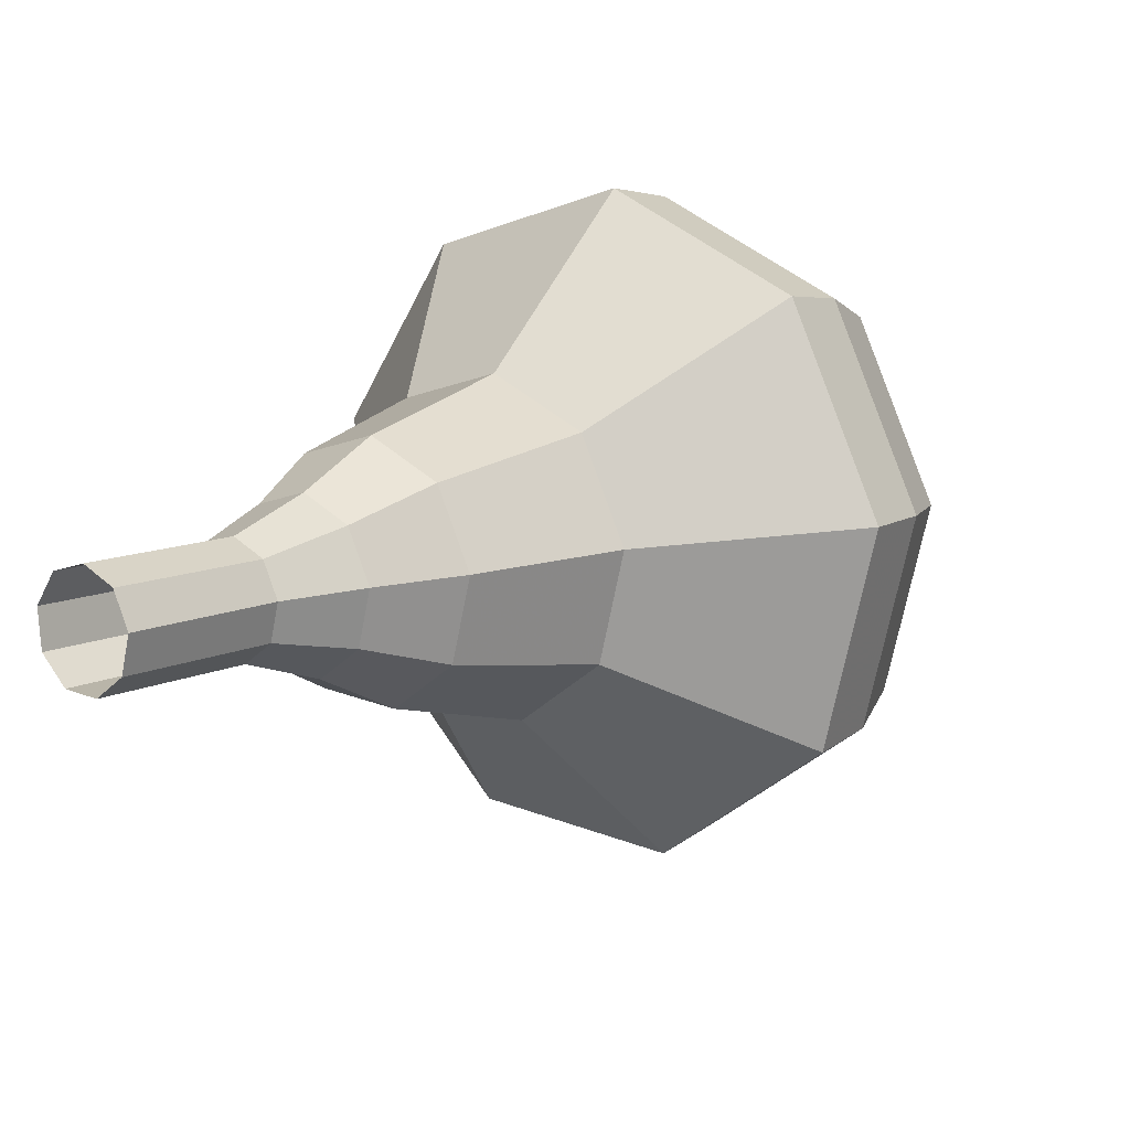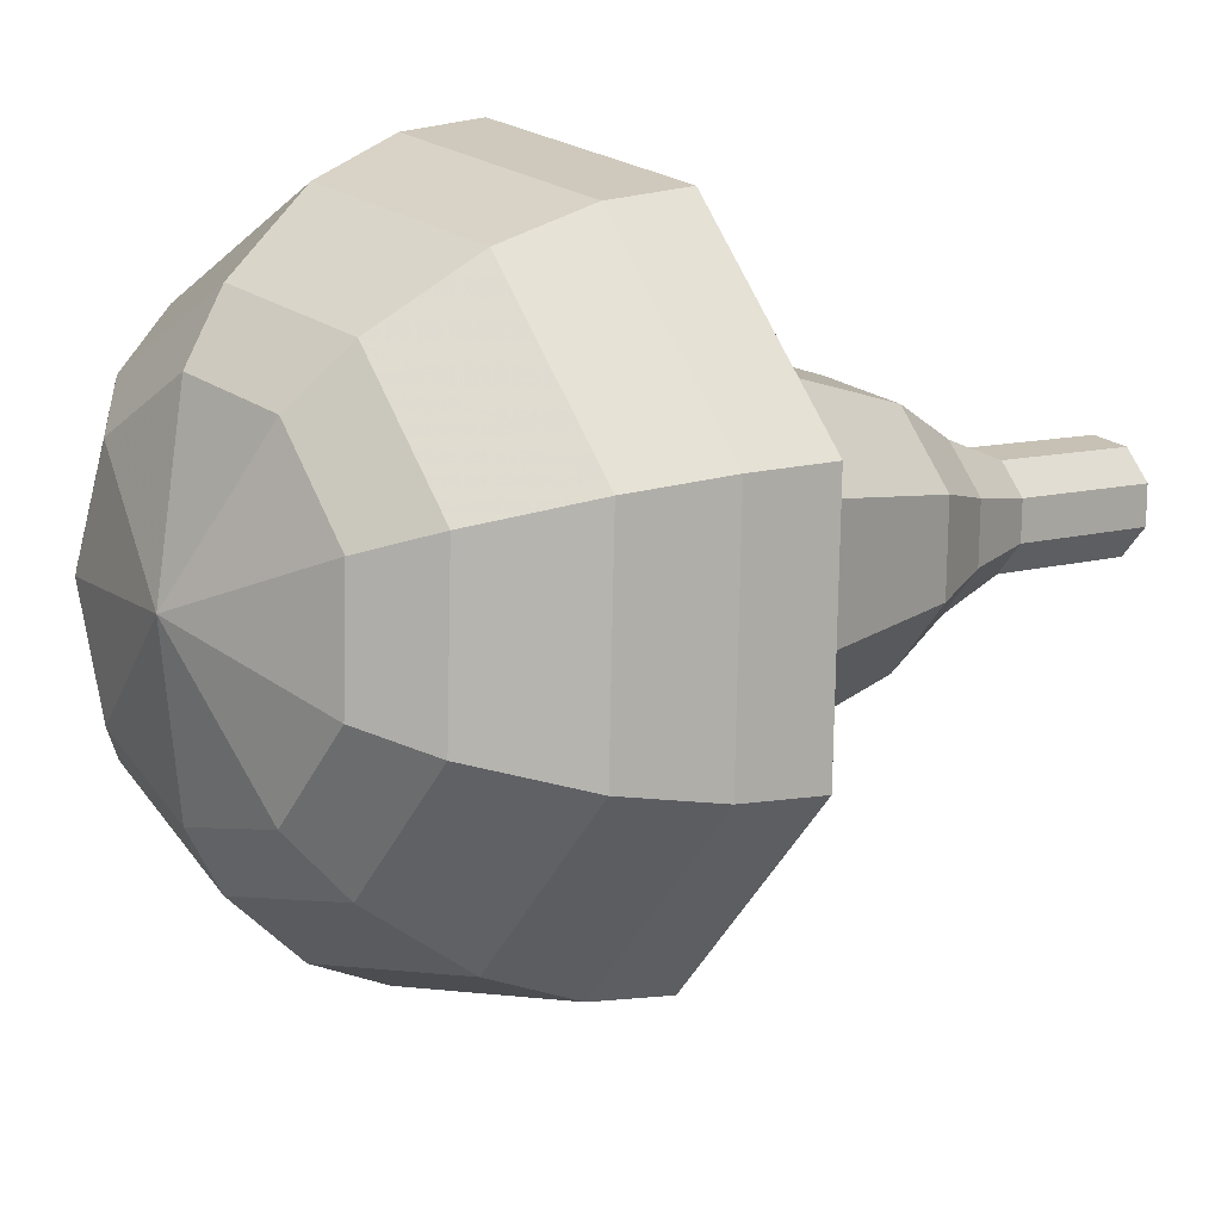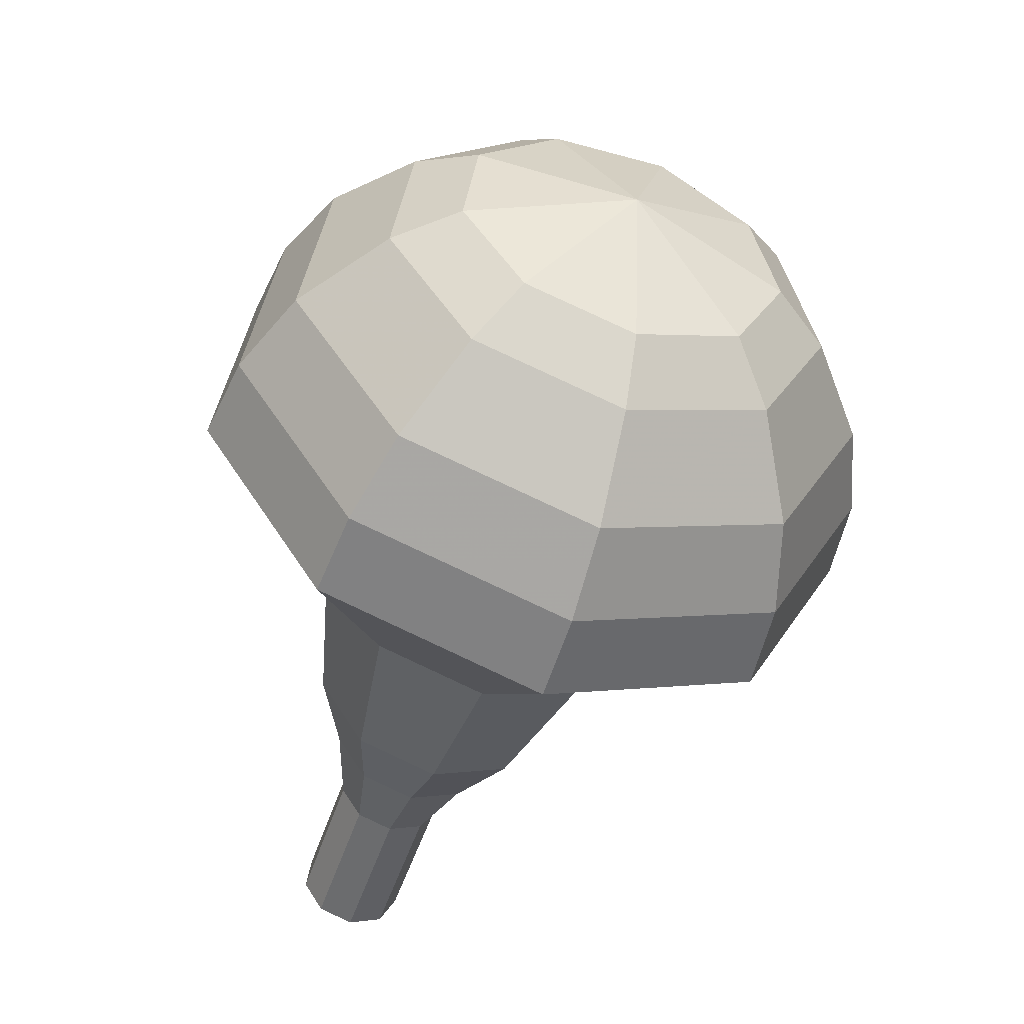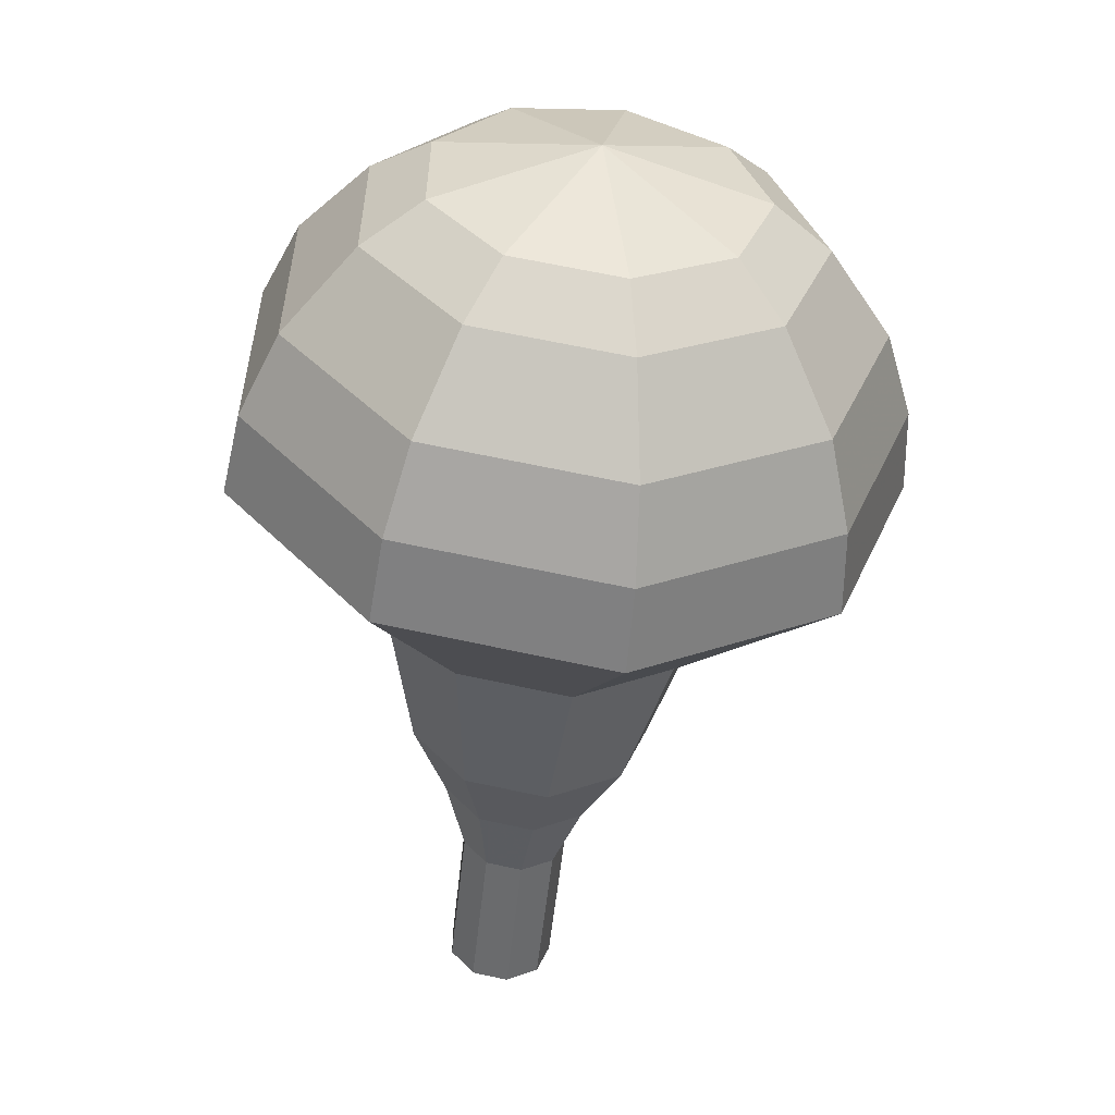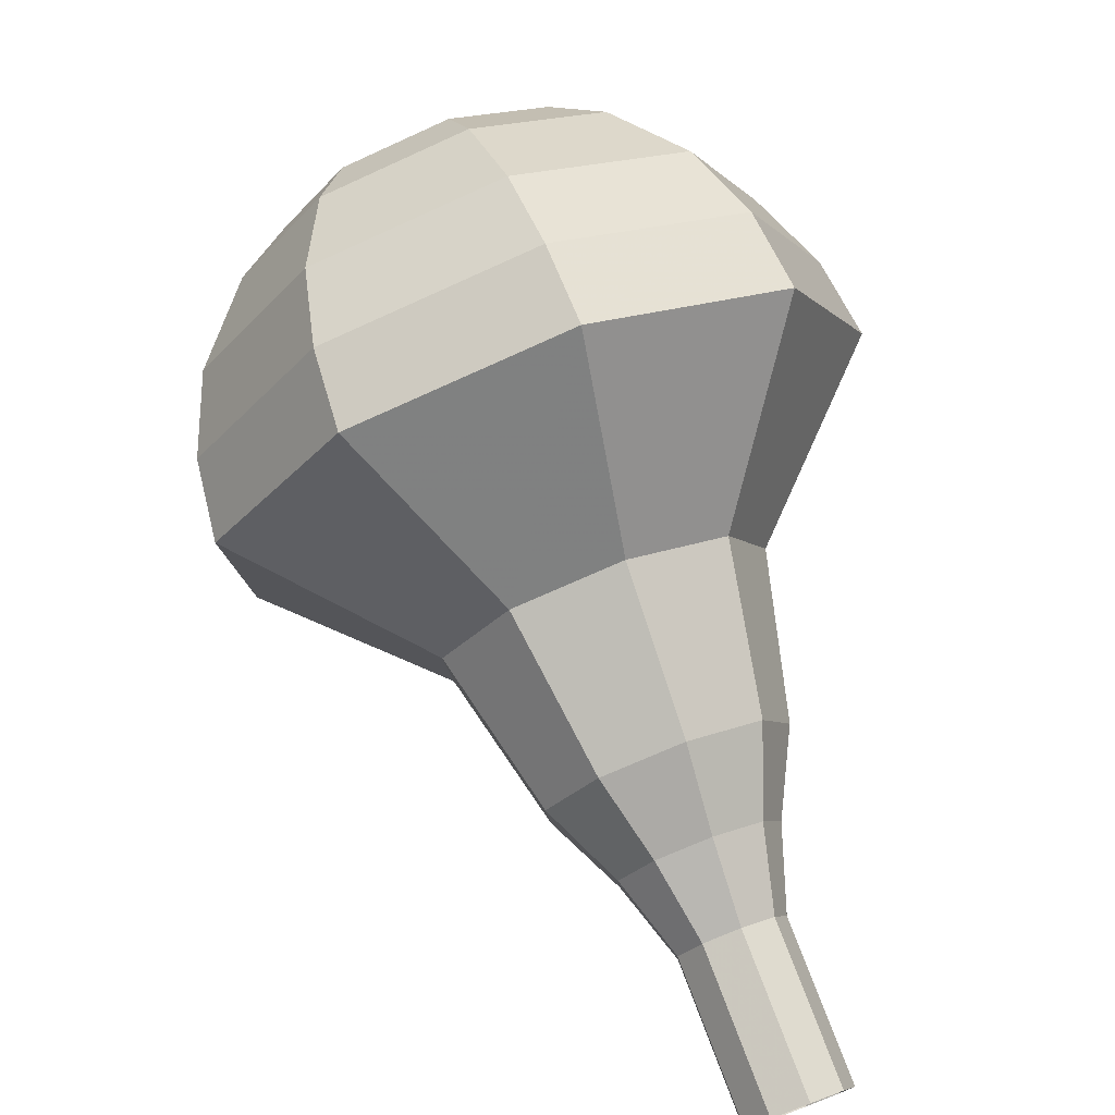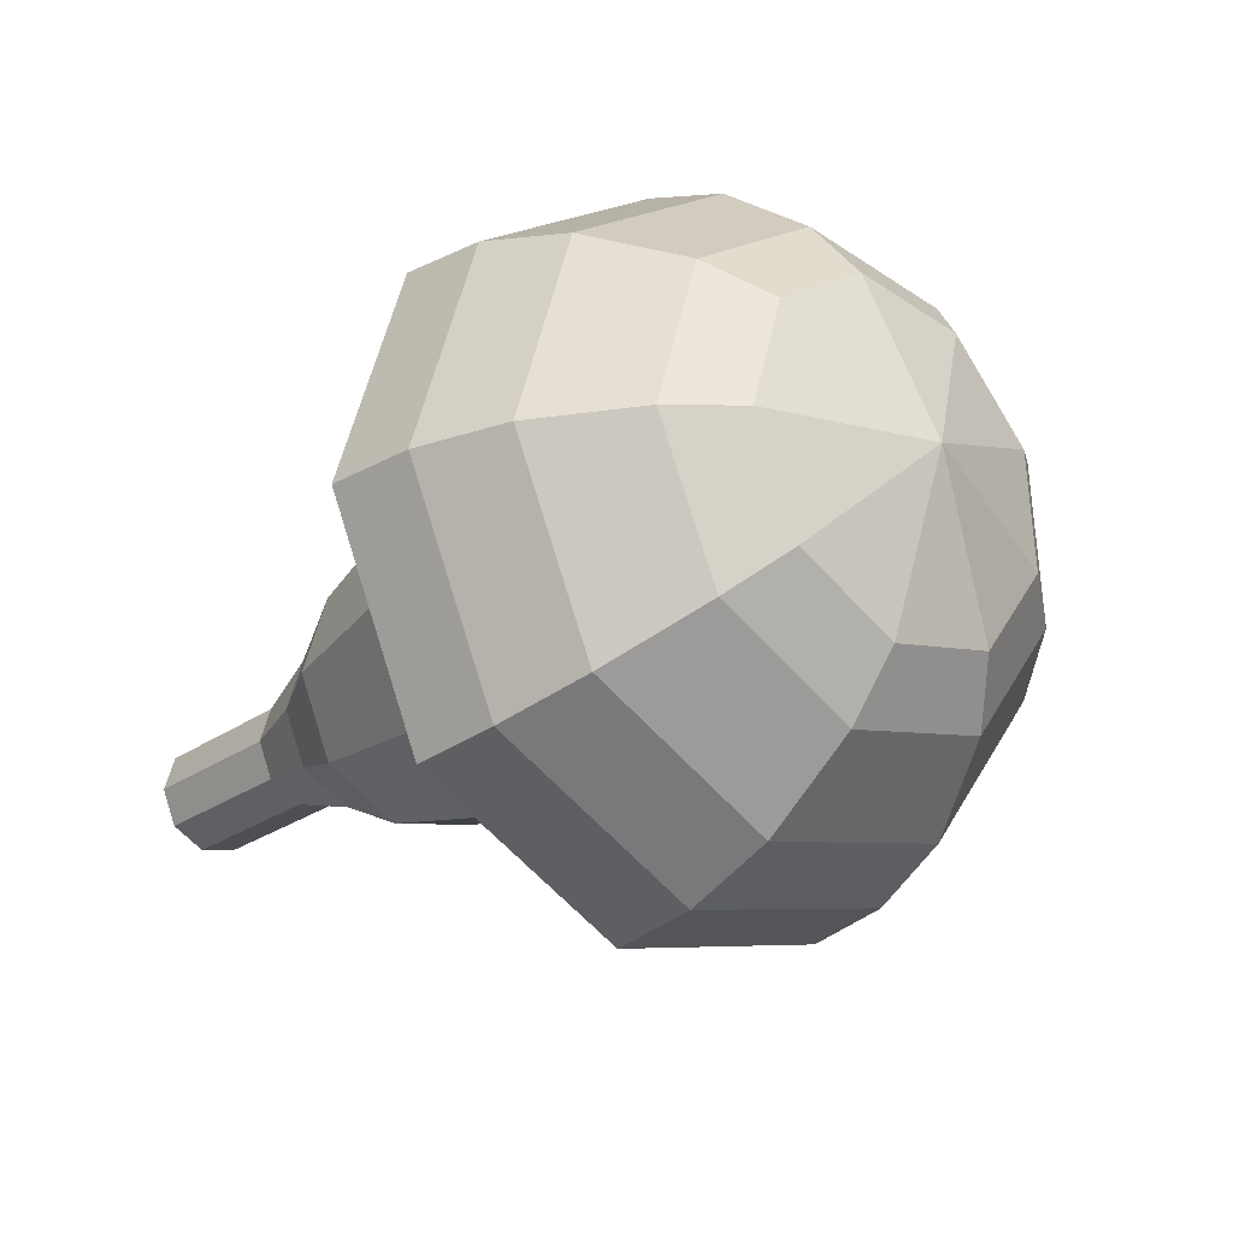
<metadata>
{"format":"obj","ext":"obj","renderer":"f3d","projection":"perspective","resolution":1024,"background":"white","views":[{"elev":-58.8,"azim":22.1,"up":"+Y"},{"elev":-38.3,"azim":-155.2,"up":"+Z"},{"elev":78.7,"azim":-17.0,"up":"+Y"},{"elev":-6.7,"azim":127.2,"up":"+Y"},{"elev":24.1,"azim":-75.0,"up":"+Y"},{"elev":78.7,"azim":30.8,"up":"+Y"}]}
</metadata>
<code>
g tube1
v 154 134.5 182.3
v 153.5 134.3 181.6
v 152.8 134.6 181.3
v 152.1 135.1 181.4
v 151.8 135.6 182
v 152.1 136 182.7
v 152.7 136 183.3
v 153.4 135.6 183.4
v 153.9 135 183
v 154 134.5 182.3
v 154.9 135.8 181.4
v 154.4 135.7 180.7
v 153.7 135.9 180.3
v 153 136.4 180.5
v 152.7 137 181
v 152.9 137.4 181.8
v 153.6 137.3 182.4
v 154.3 136.9 182.5
v 154.8 136.3 182.1
v 154.9 135.8 181.4
v 155.7 137.2 180.5
v 155.3 137 179.8
v 154.5 137.3 179.4
v 153.9 137.8 179.6
v 153.6 138.4 180.1
v 153.8 138.7 180.9
v 154.5 138.7 181.4
v 155.2 138.3 181.6
v 155.7 137.7 181.2
v 155.7 137.2 180.5
v 157.2 138.2 179.6
v 156.5 138 178.5
v 155.4 138.3 178
v 154.4 139.1 178.2
v 153.9 139.9 179
v 154.3 140.5 180.1
v 155.2 140.4 181
v 156.4 139.8 181.2
v 157.1 139 180.6
v 157.2 138.2 179.6
v 158.8 139.1 178.7
v 157.8 138.7 177.1
v 156.1 139.2 176.3
v 154.6 140.4 176.5
v 154 141.6 177.8
v 154.5 142.4 179.5
v 155.9 142.4 180.8
v 157.6 141.5 181.1
v 158.8 140.2 180.2
v 158.8 139.1 178.7
v 161.4 141.2 176.8
v 160 140.7 174.7
v 157.8 141.4 173.6
v 155.8 143 174
v 154.9 144.7 175.7
v 155.6 145.8 177.9
v 157.5 145.7 179.7
v 159.8 144.5 180
v 161.3 142.7 178.9
v 161.4 141.2 176.8
v 166.3 141.9 175
v 163.5 140.9 170.8
v 159.1 142.2 168.6
v 155.1 145.4 169.4
v 153.4 148.8 172.8
v 154.8 150.9 177.2
v 158.6 150.7 180.6
v 163.1 148.3 181.4
v 166.1 144.8 179.2
v 166.3 141.9 175
v 167 143.4 174.1
v 164.3 142.4 170
v 160 143.7 167.9
v 156.2 146.8 168.6
v 154.5 150.1 171.9
v 155.8 152.1 176.2
v 159.5 151.9 179.5
v 163.9 149.6 180.3
v 166.8 146.3 178.1
v 167 143.4 174.1
v 167.2 145.2 173.1
v 164.8 144.3 169.5
v 161 145.5 167.6
v 157.5 148.2 168.3
v 156.1 151.2 171.2
v 157.3 153 175.1
v 160.6 152.8 178
v 164.5 150.8 178.7
v 167.1 147.7 176.8
v 167.2 145.2 173.1
v 166.8 147.4 172.2
v 165 146.7 169.5
v 162.1 147.6 168
v 159.4 149.7 168.5
v 158.3 151.9 170.7
v 159.2 153.3 173.7
v 161.8 153.2 176
v 164.7 151.6 176.5
v 166.7 149.3 175
v 166.8 147.4 172.2
v 166.2 148.8 171.8
v 164.8 148.3 169.7
v 162.7 149 168.7
v 160.8 150.5 169
v 159.9 152.1 170.7
v 160.6 153.2 172.8
v 162.5 153.1 174.5
v 164.6 151.9 174.9
v 166.1 150.2 173.8
v 166.2 148.8 171.8
v 163.6 151.5 171.3
v 163.6 151.5 171.3
v 163.6 151.5 171.3
v 163.6 151.5 171.3
v 163.6 151.5 171.3
v 163.6 151.5 171.3
v 163.6 151.5 171.3
v 163.6 151.5 171.3
v 163.6 151.5 171.3
v 163.6 151.5 171.3
f 1 2 12
f 12 11 1
f 2 3 13
f 13 12 2
f 3 4 14
f 14 13 3
f 4 5 15
f 15 14 4
f 5 6 16
f 16 15 5
f 6 7 17
f 17 16 6
f 7 8 18
f 18 17 7
f 8 9 19
f 19 18 8
f 9 10 20
f 20 19 9
f 11 12 22
f 22 21 11
f 12 13 23
f 23 22 12
f 13 14 24
f 24 23 13
f 14 15 25
f 25 24 14
f 15 16 26
f 26 25 15
f 16 17 27
f 27 26 16
f 17 18 28
f 28 27 17
f 18 19 29
f 29 28 18
f 19 20 30
f 30 29 19
f 21 22 32
f 32 31 21
f 22 23 33
f 33 32 22
f 23 24 34
f 34 33 23
f 24 25 35
f 35 34 24
f 25 26 36
f 36 35 25
f 26 27 37
f 37 36 26
f 27 28 38
f 38 37 27
f 28 29 39
f 39 38 28
f 29 30 40
f 40 39 29
f 31 32 42
f 42 41 31
f 32 33 43
f 43 42 32
f 33 34 44
f 44 43 33
f 34 35 45
f 45 44 34
f 35 36 46
f 46 45 35
f 36 37 47
f 47 46 36
f 37 38 48
f 48 47 37
f 38 39 49
f 49 48 38
f 39 40 50
f 50 49 39
f 41 42 52
f 52 51 41
f 42 43 53
f 53 52 42
f 43 44 54
f 54 53 43
f 44 45 55
f 55 54 44
f 45 46 56
f 56 55 45
f 46 47 57
f 57 56 46
f 47 48 58
f 58 57 47
f 48 49 59
f 59 58 48
f 49 50 60
f 60 59 49
f 51 52 62
f 62 61 51
f 52 53 63
f 63 62 52
f 53 54 64
f 64 63 53
f 54 55 65
f 65 64 54
f 55 56 66
f 66 65 55
f 56 57 67
f 67 66 56
f 57 58 68
f 68 67 57
f 58 59 69
f 69 68 58
f 59 60 70
f 70 69 59
f 61 62 72
f 72 71 61
f 62 63 73
f 73 72 62
f 63 64 74
f 74 73 63
f 64 65 75
f 75 74 64
f 65 66 76
f 76 75 65
f 66 67 77
f 77 76 66
f 67 68 78
f 78 77 67
f 68 69 79
f 79 78 68
f 69 70 80
f 80 79 69
f 71 72 82
f 82 81 71
f 72 73 83
f 83 82 72
f 73 74 84
f 84 83 73
f 74 75 85
f 85 84 74
f 75 76 86
f 86 85 75
f 76 77 87
f 87 86 76
f 77 78 88
f 88 87 77
f 78 79 89
f 89 88 78
f 79 80 90
f 90 89 79
f 81 82 92
f 92 91 81
f 82 83 93
f 93 92 82
f 83 84 94
f 94 93 83
f 84 85 95
f 95 94 84
f 85 86 96
f 96 95 85
f 86 87 97
f 97 96 86
f 87 88 98
f 98 97 87
f 88 89 99
f 99 98 88
f 89 90 100
f 100 99 89
f 91 92 102
f 102 101 91
f 92 93 103
f 103 102 92
f 93 94 104
f 104 103 93
f 94 95 105
f 105 104 94
f 95 96 106
f 106 105 95
f 96 97 107
f 107 106 96
f 97 98 108
f 108 107 97
f 98 99 109
f 109 108 98
f 99 100 110
f 110 109 99
f 101 102 112
f 112 111 101
f 102 103 113
f 113 112 102
f 103 104 114
f 114 113 103
f 104 105 115
f 115 114 104
f 105 106 116
f 116 115 105
f 106 107 117
f 117 116 106
f 107 108 118
f 118 117 107
f 108 109 119
f 119 118 108
f 109 110 120
f 120 119 109
g

</code>
